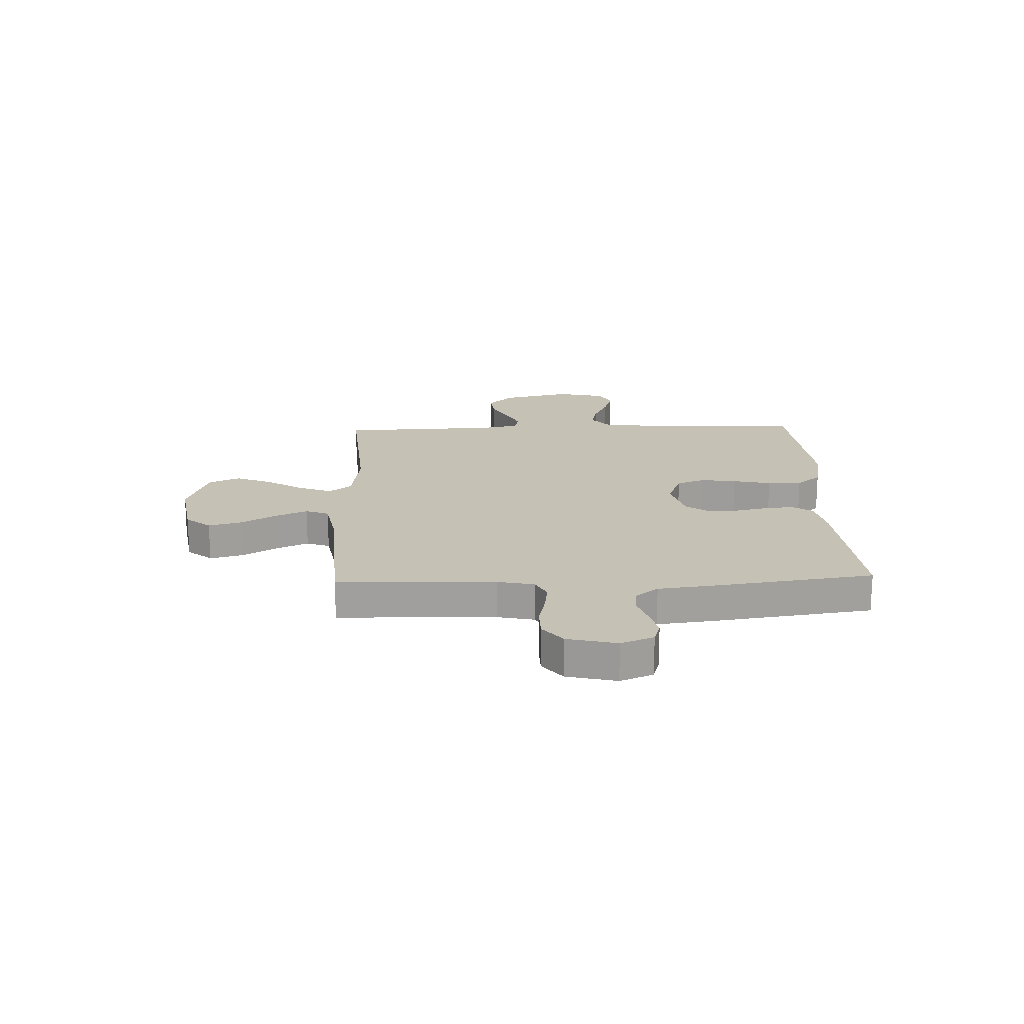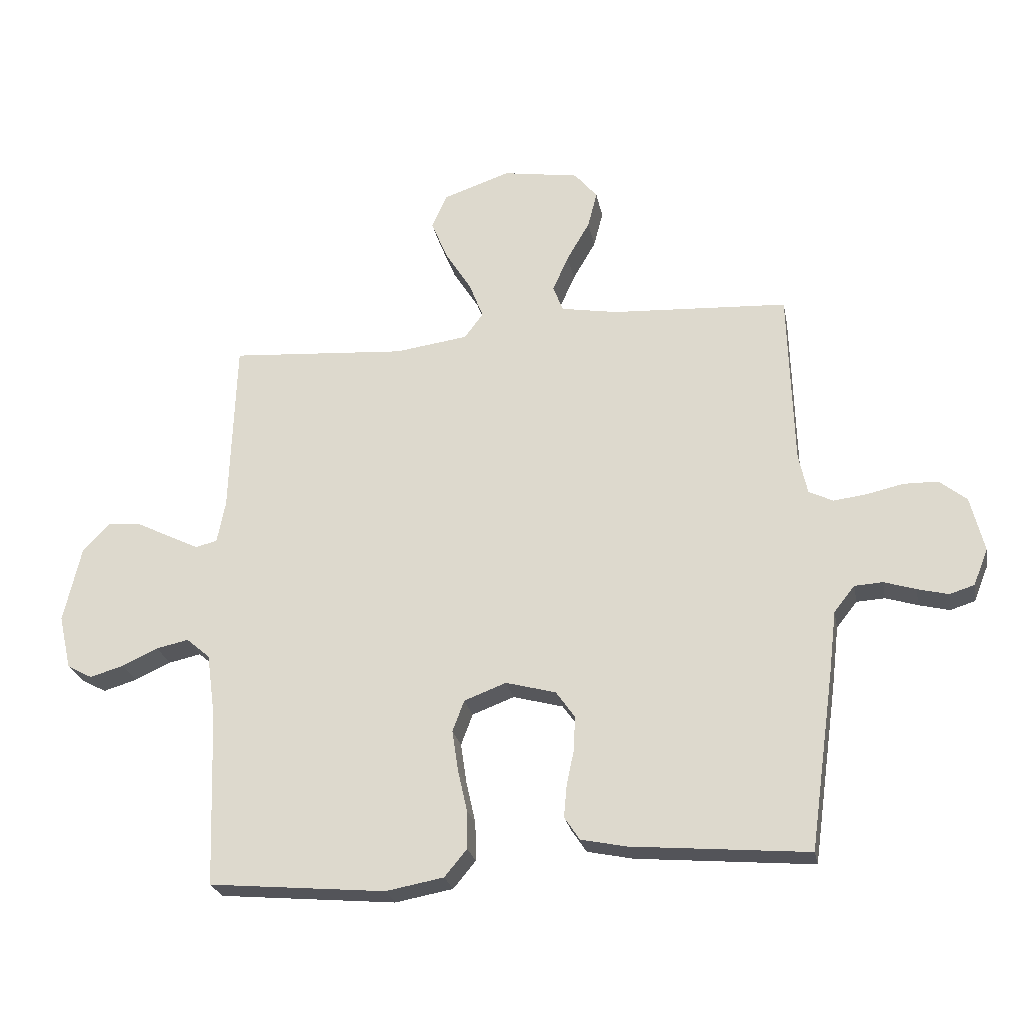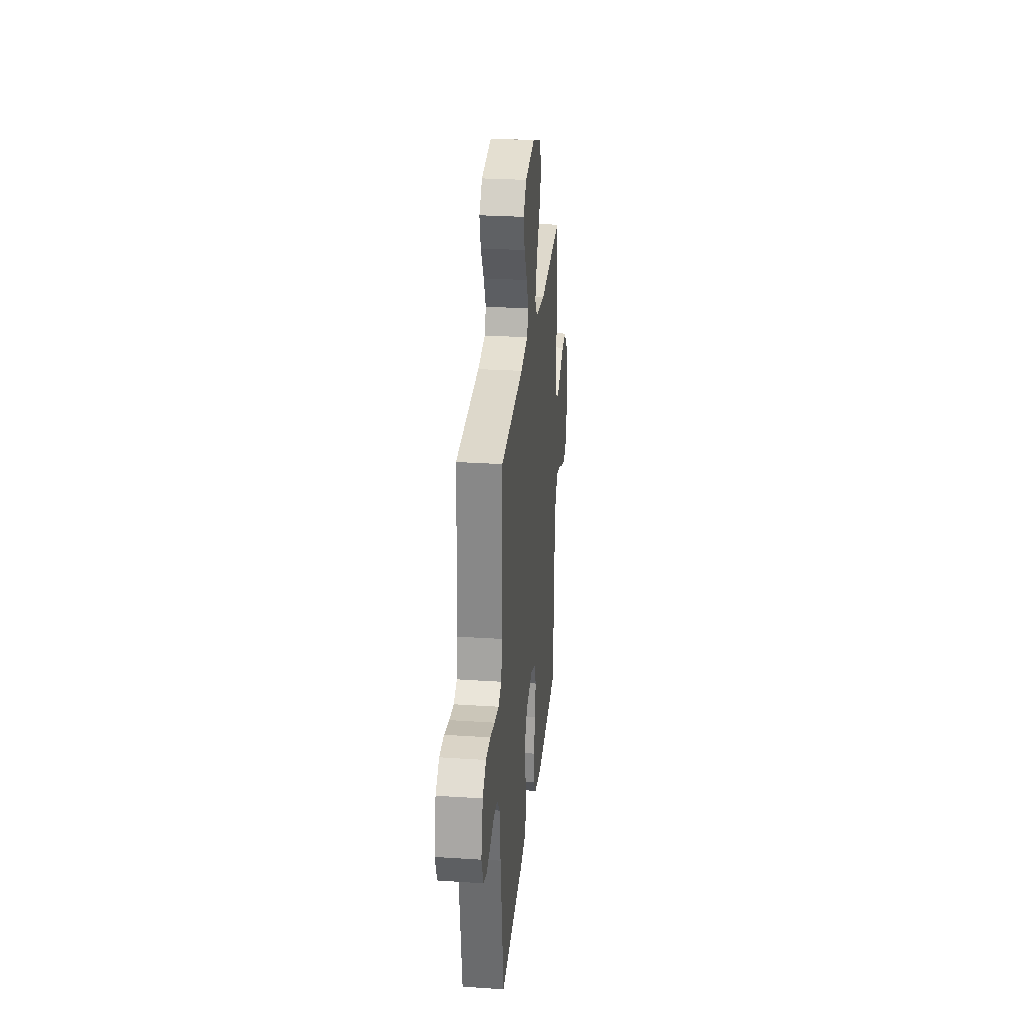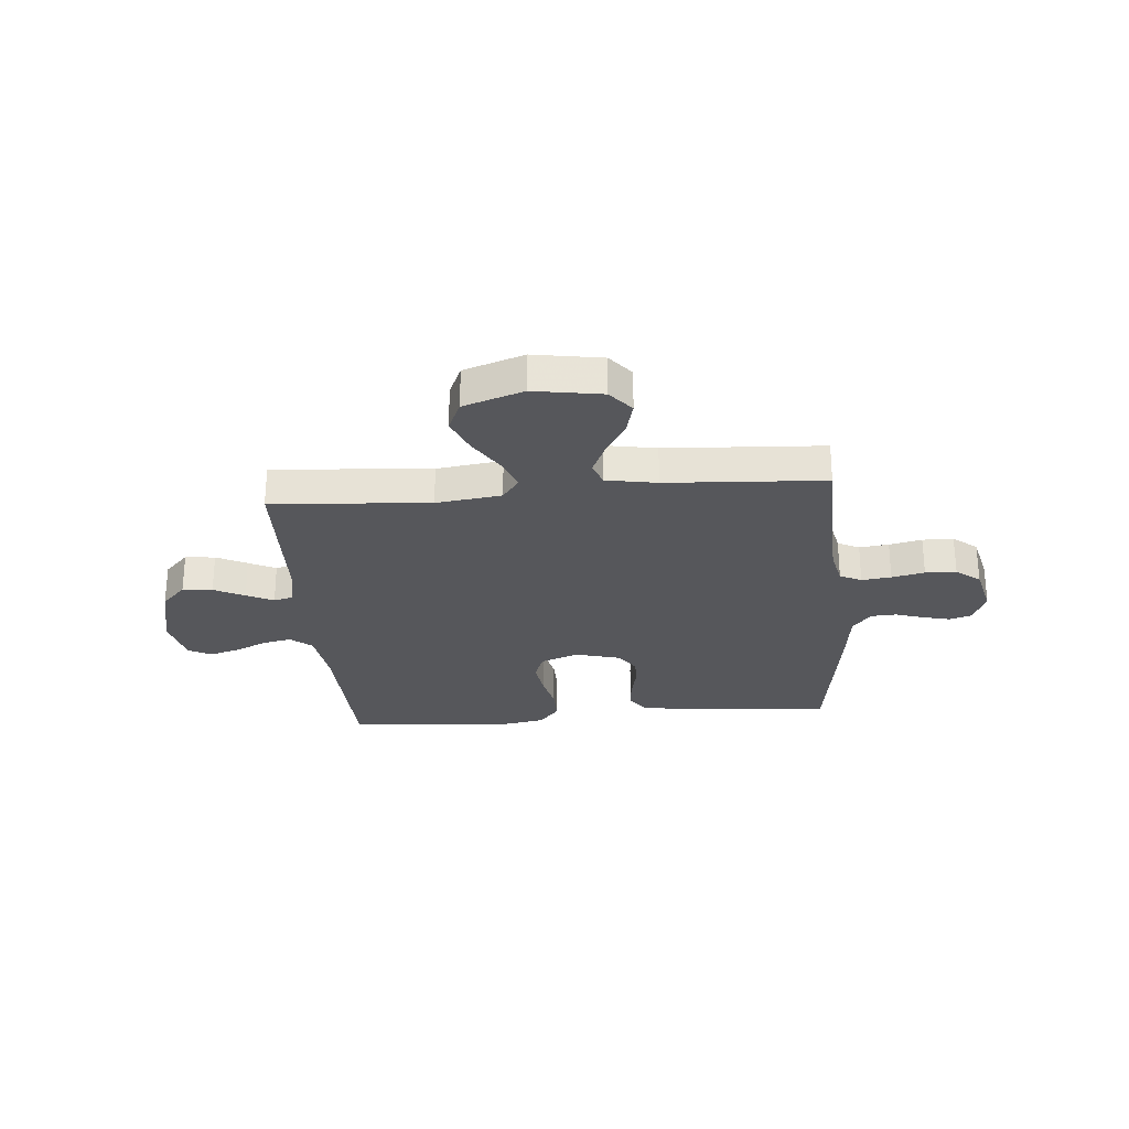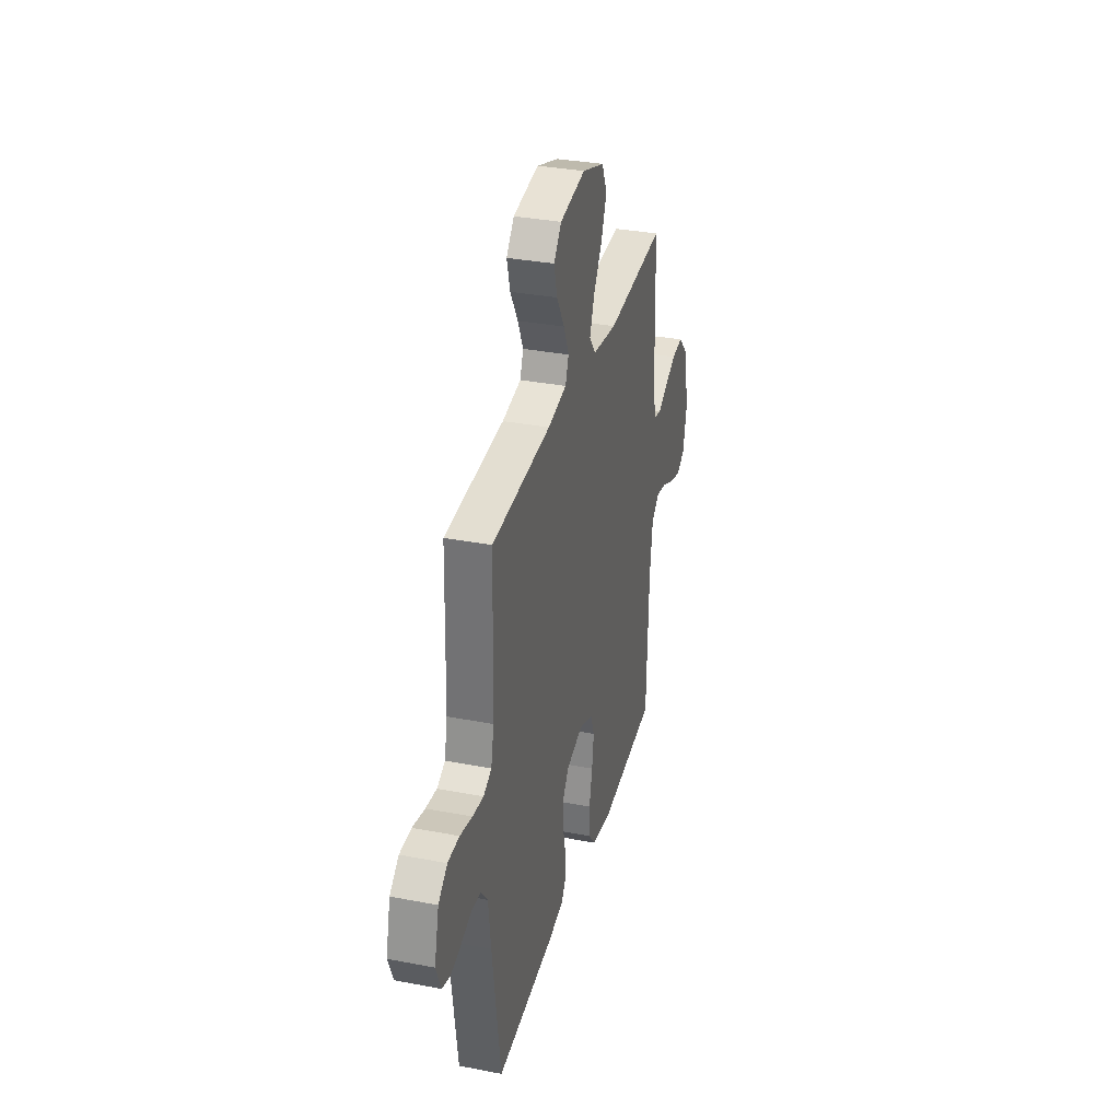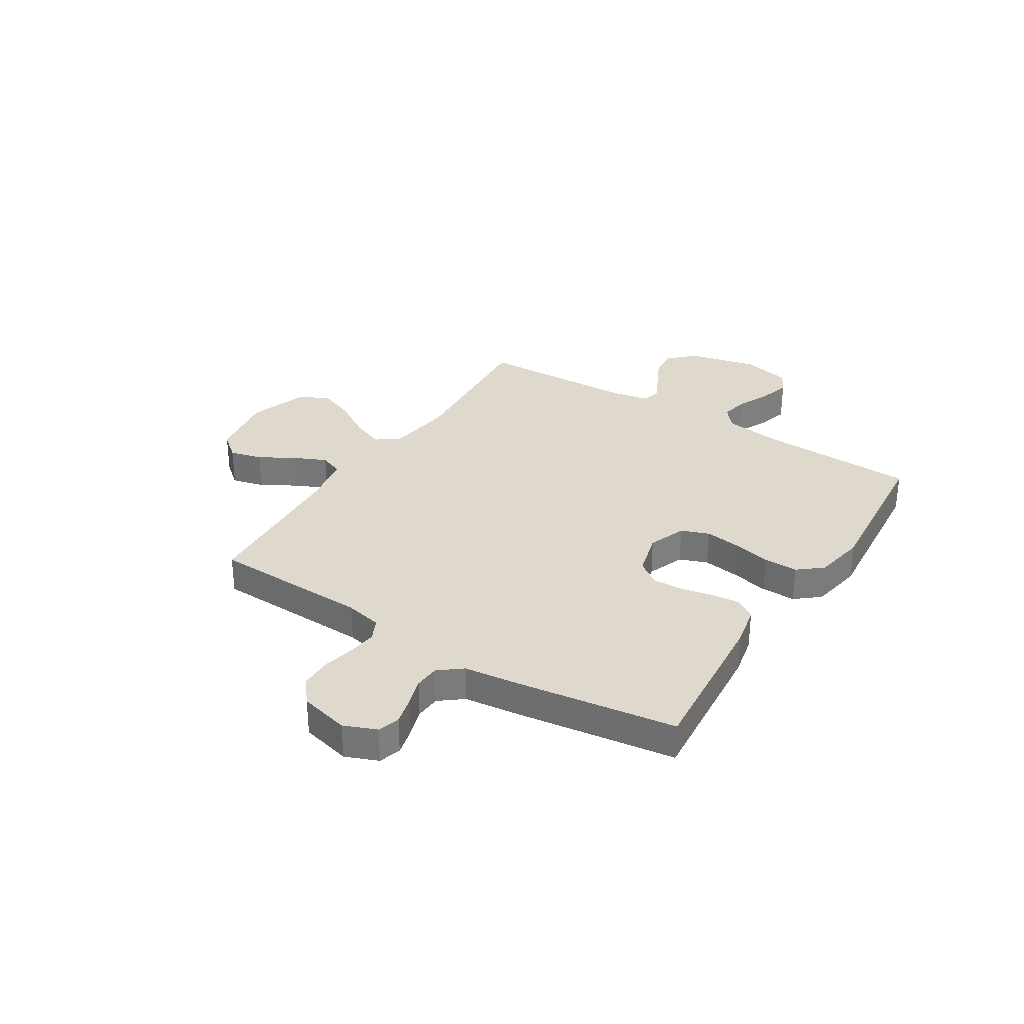
<metadata>
{"format":"obj","ext":"obj","renderer":"f3d","projection":"perspective","resolution":1024,"background":"white","views":[{"elev":18.7,"azim":87.9,"up":"+Y"},{"elev":-24.9,"azim":10.8,"up":"+Z"},{"elev":28.0,"azim":95.7,"up":"+Z"},{"elev":-27.3,"azim":4.8,"up":"+Y"},{"elev":33.3,"azim":104.8,"up":"+Z"},{"elev":31.9,"azim":122.2,"up":"+Y"}]}
</metadata>
<code>
v -0.5 0.07 0.5
v -0.2 0.07 0.478
v -0.076 0.07 0.495
v -0.044 0.07 0.538
v -0.068 0.07 0.6
v -0.112 0.07 0.67
v -0.14 0.07 0.738
v -0.114 0.07 0.797
v 0 0.07 0.836
v 0.13 0.07 0.815
v 0.169 0.07 0.768
v 0.153 0.07 0.706
v 0.114 0.07 0.639
v 0.087 0.07 0.578
v 0.104 0.07 0.534
v 0.2 0.07 0.517
v 0.5 0.07 0.5
v 0.509 0.07 0.2
v 0.524 0.07 0.131
v 0.565 0.07 0.111
v 0.621 0.07 0.118
v 0.683 0.07 0.132
v 0.742 0.07 0.131
v 0.788 0.07 0.094
v 0.811 0.07 0
v 0.786 0.07 -0.062
v 0.744 0.07 -0.075
v 0.692 0.07 -0.062
v 0.638 0.07 -0.045
v 0.59 0.07 -0.048
v 0.555 0.07 -0.092
v 0.542 0.07 -0.2
v 0.5 0.07 -0.5
v 0.2 0.07 -0.474
v 0.123 0.07 -0.458
v 0.097 0.07 -0.419
v 0.102 0.07 -0.364
v 0.115 0.07 -0.303
v 0.117 0.07 -0.246
v 0.085 0.07 -0.201
v 0 0.07 -0.178
v -0.071 0.07 -0.205
v -0.091 0.07 -0.258
v -0.081 0.07 -0.326
v -0.065 0.07 -0.398
v -0.064 0.07 -0.463
v -0.102 0.07 -0.509
v -0.2 0.07 -0.527
v -0.5 0.07 -0.5
v -0.511 0.07 -0.2
v -0.526 0.07 -0.092
v -0.566 0.07 -0.058
v -0.621 0.07 -0.07
v -0.682 0.07 -0.098
v -0.739 0.07 -0.115
v -0.782 0.07 -0.092
v -0.803 0.07 0
v -0.773 0.07 0.131
v -0.727 0.07 0.179
v -0.67 0.07 0.173
v -0.612 0.07 0.144
v -0.561 0.07 0.119
v -0.524 0.07 0.128
v -0.51 0.07 0.2
v -0.5 0 0.5
v -0.2 0 0.478
v -0.076 0 0.495
v -0.044 0 0.538
v -0.068 0 0.6
v -0.112 0 0.67
v -0.14 0 0.738
v -0.114 0 0.797
v 0 0 0.836
v 0.13 0 0.815
v 0.169 0 0.768
v 0.153 0 0.706
v 0.114 0 0.639
v 0.087 0 0.578
v 0.104 0 0.534
v 0.2 0 0.517
v 0.5 0 0.5
v 0.509 0 0.2
v 0.524 0 0.131
v 0.565 0 0.111
v 0.621 0 0.118
v 0.683 0 0.132
v 0.742 0 0.131
v 0.788 0 0.094
v 0.811 0 0
v 0.786 0 -0.062
v 0.744 0 -0.075
v 0.692 0 -0.062
v 0.638 0 -0.045
v 0.59 0 -0.048
v 0.555 0 -0.092
v 0.542 0 -0.2
v 0.5 0 -0.5
v 0.2 0 -0.474
v 0.123 0 -0.458
v 0.097 0 -0.419
v 0.102 0 -0.364
v 0.115 0 -0.303
v 0.117 0 -0.246
v 0.085 0 -0.201
v 0 0 -0.178
v -0.071 0 -0.205
v -0.091 0 -0.258
v -0.081 0 -0.326
v -0.065 0 -0.398
v -0.064 0 -0.463
v -0.102 0 -0.509
v -0.2 0 -0.527
v -0.5 0 -0.5
v -0.511 0 -0.2
v -0.526 0 -0.092
v -0.566 0 -0.058
v -0.621 0 -0.07
v -0.682 0 -0.098
v -0.739 0 -0.115
v -0.782 0 -0.092
v -0.803 0 0
v -0.773 0 0.131
v -0.727 0 0.179
v -0.67 0 0.173
v -0.612 0 0.144
v -0.561 0 0.119
v -0.524 0 0.128
v -0.51 0 0.2
f 59 60 61
f 58 59 61
f 57 58 61
f 56 57 61
f 55 56 61
f 54 55 61
f 53 54 61
f 52 53 61 62
f 51 52 62 63
f 48 49 50
f 47 48 50
f 46 47 50
f 45 46 50
f 44 45 50
f 51 63 64
f 50 51 64
f 44 50 64
f 43 44 64
f 36 37 38
f 35 36 38
f 34 35 38
f 33 34 38
f 32 33 38
f 31 32 38
f 30 31 38 39
f 27 28 29
f 26 27 29
f 25 26 29
f 24 25 29
f 23 24 29
f 22 23 29
f 21 22 29
f 20 21 29 30
f 30 39 40
f 20 30 40
f 19 20 40
f 16 17 18
f 19 40 41
f 18 19 41
f 16 18 41
f 15 16 41
f 11 12 13
f 10 11 13
f 9 10 13
f 8 9 13
f 7 8 13
f 6 7 13
f 5 6 13
f 4 5 13 14
f 64 1 2
f 43 64 2
f 42 43 2
f 15 41 42
f 14 15 42
f 4 14 42
f 3 4 42
f 2 3 42
f 125 124 123
f 125 123 122
f 125 122 121
f 125 121 120
f 125 120 119
f 125 119 118
f 125 118 117
f 126 125 117 116
f 127 126 116 115
f 114 113 112
f 114 112 111
f 114 111 110
f 114 110 109
f 114 109 108
f 128 127 115
f 128 115 114
f 128 114 108
f 128 108 107
f 102 101 100
f 102 100 99
f 102 99 98
f 102 98 97
f 102 97 96
f 102 96 95
f 103 102 95 94
f 93 92 91
f 93 91 90
f 93 90 89
f 93 89 88
f 93 88 87
f 93 87 86
f 93 86 85
f 94 93 85 84
f 104 103 94
f 104 94 84
f 104 84 83
f 82 81 80
f 105 104 83
f 105 83 82
f 105 82 80
f 105 80 79
f 77 76 75
f 77 75 74
f 77 74 73
f 77 73 72
f 77 72 71
f 77 71 70
f 77 70 69
f 78 77 69 68
f 66 65 128
f 66 128 107
f 66 107 106
f 106 105 79
f 106 79 78
f 106 78 68
f 106 68 67
f 106 67 66
f 1 65 66 2
f 2 66 67 3
f 3 67 68 4
f 4 68 69 5
f 5 69 70 6
f 6 70 71 7
f 7 71 72 8
f 8 72 73 9
f 9 73 74 10
f 10 74 75 11
f 11 75 76 12
f 12 76 77 13
f 13 77 78 14
f 14 78 79 15
f 15 79 80 16
f 16 80 81 17
f 17 81 82 18
f 18 82 83 19
f 19 83 84 20
f 20 84 85 21
f 21 85 86 22
f 22 86 87 23
f 23 87 88 24
f 24 88 89 25
f 25 89 90 26
f 26 90 91 27
f 27 91 92 28
f 28 92 93 29
f 29 93 94 30
f 30 94 95 31
f 31 95 96 32
f 32 96 97 33
f 33 97 98 34
f 34 98 99 35
f 35 99 100 36
f 36 100 101 37
f 37 101 102 38
f 38 102 103 39
f 39 103 104 40
f 40 104 105 41
f 41 105 106 42
f 42 106 107 43
f 43 107 108 44
f 44 108 109 45
f 45 109 110 46
f 46 110 111 47
f 47 111 112 48
f 48 112 113 49
f 49 113 114 50
f 50 114 115 51
f 51 115 116 52
f 52 116 117 53
f 53 117 118 54
f 54 118 119 55
f 55 119 120 56
f 56 120 121 57
f 57 121 122 58
f 58 122 123 59
f 59 123 124 60
f 60 124 125 61
f 61 125 126 62
f 62 126 127 63
f 63 127 128 64
f 64 128 65 1

</code>
